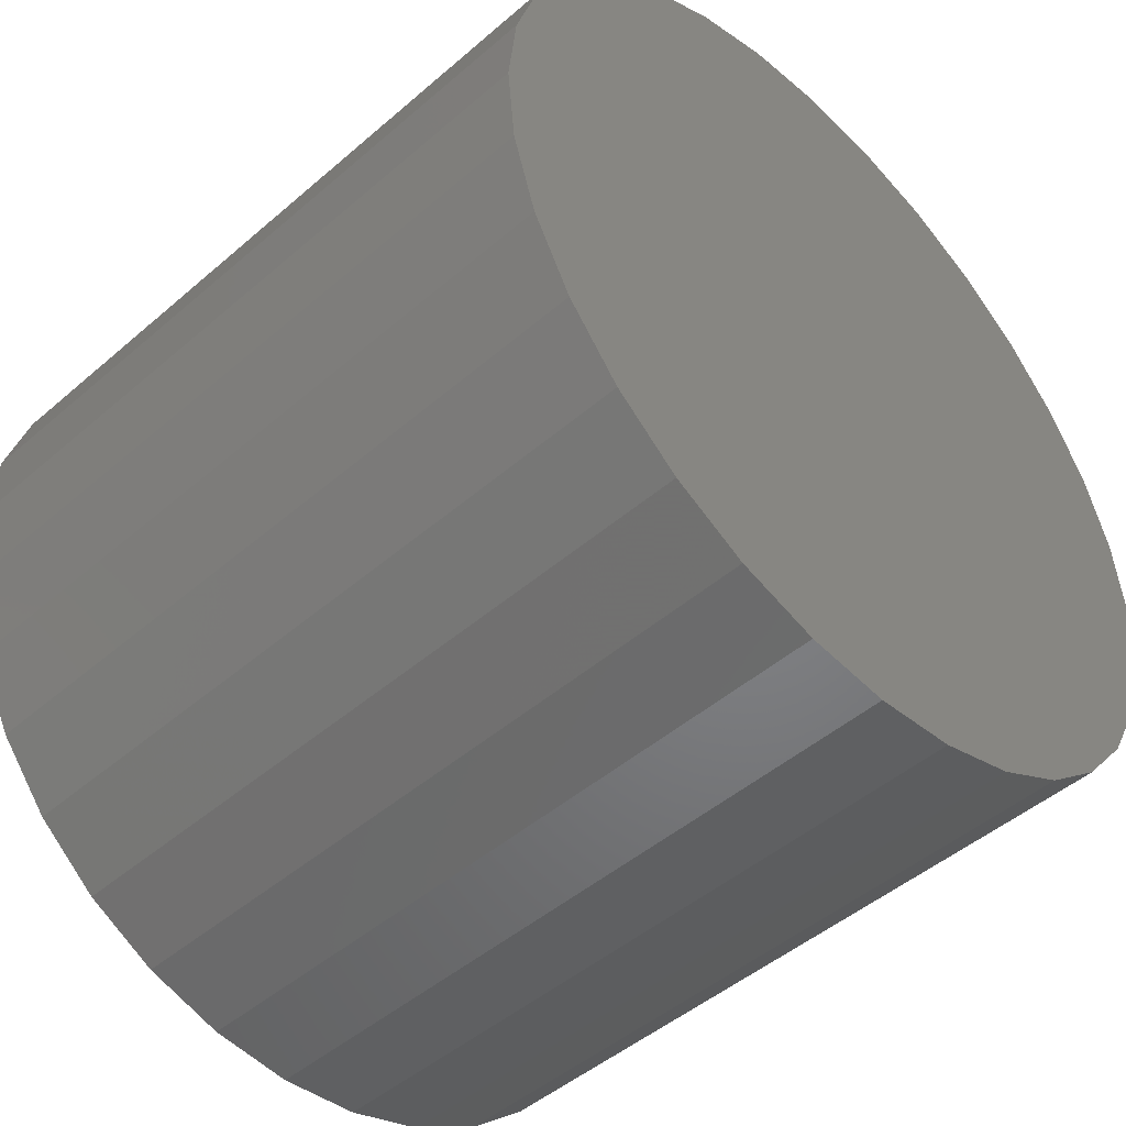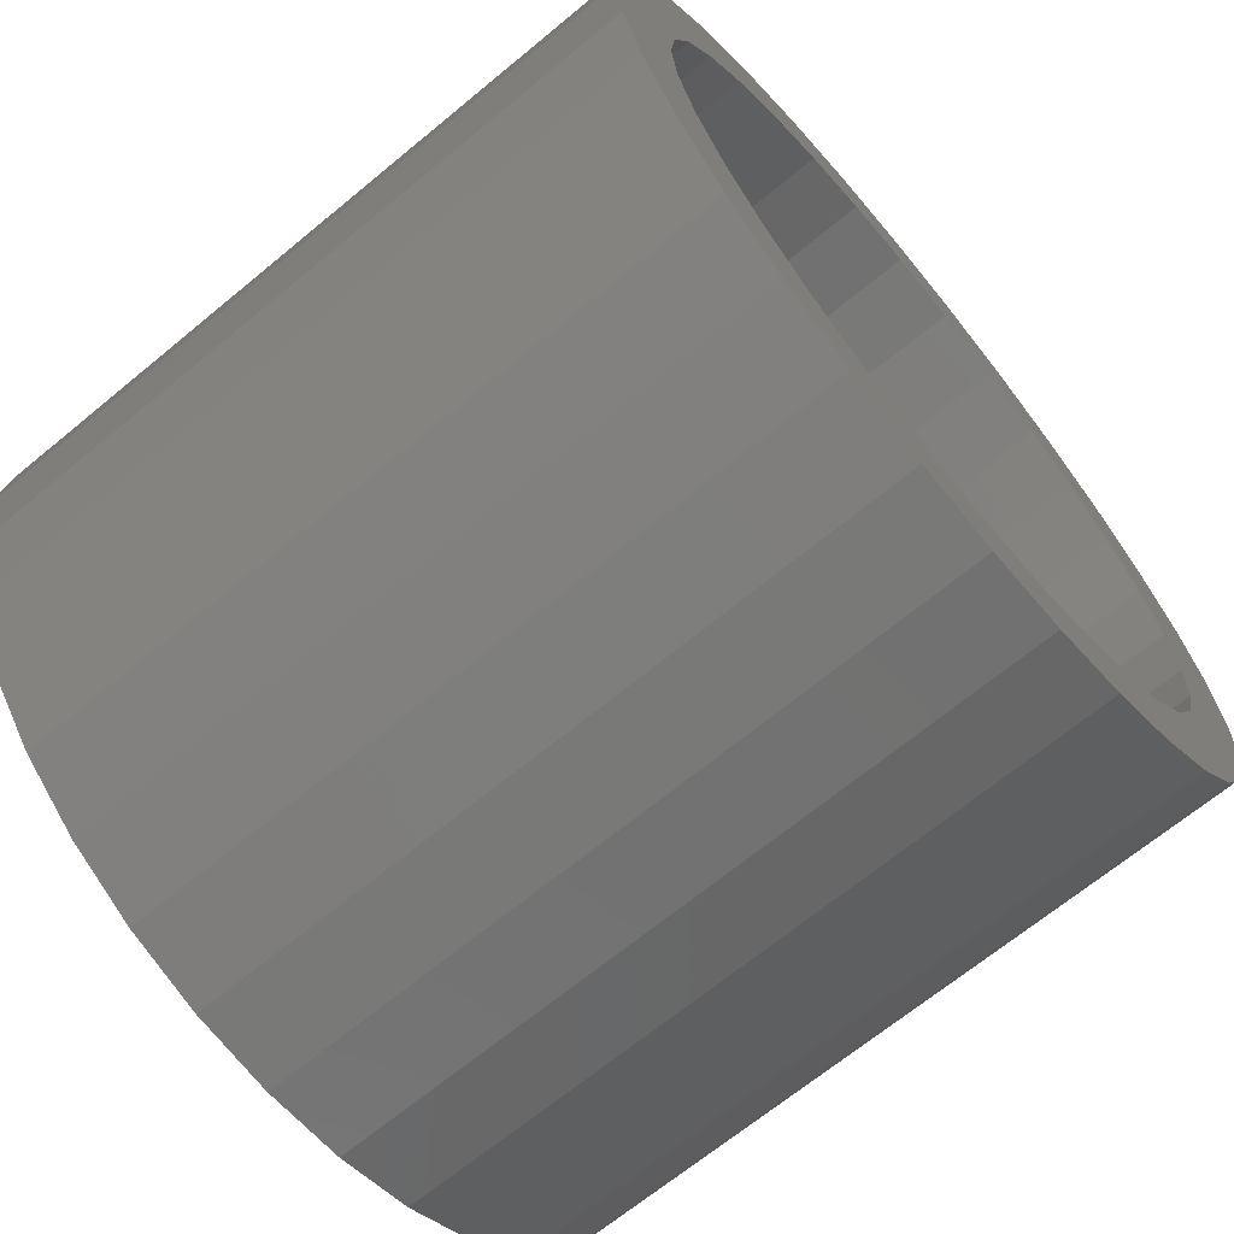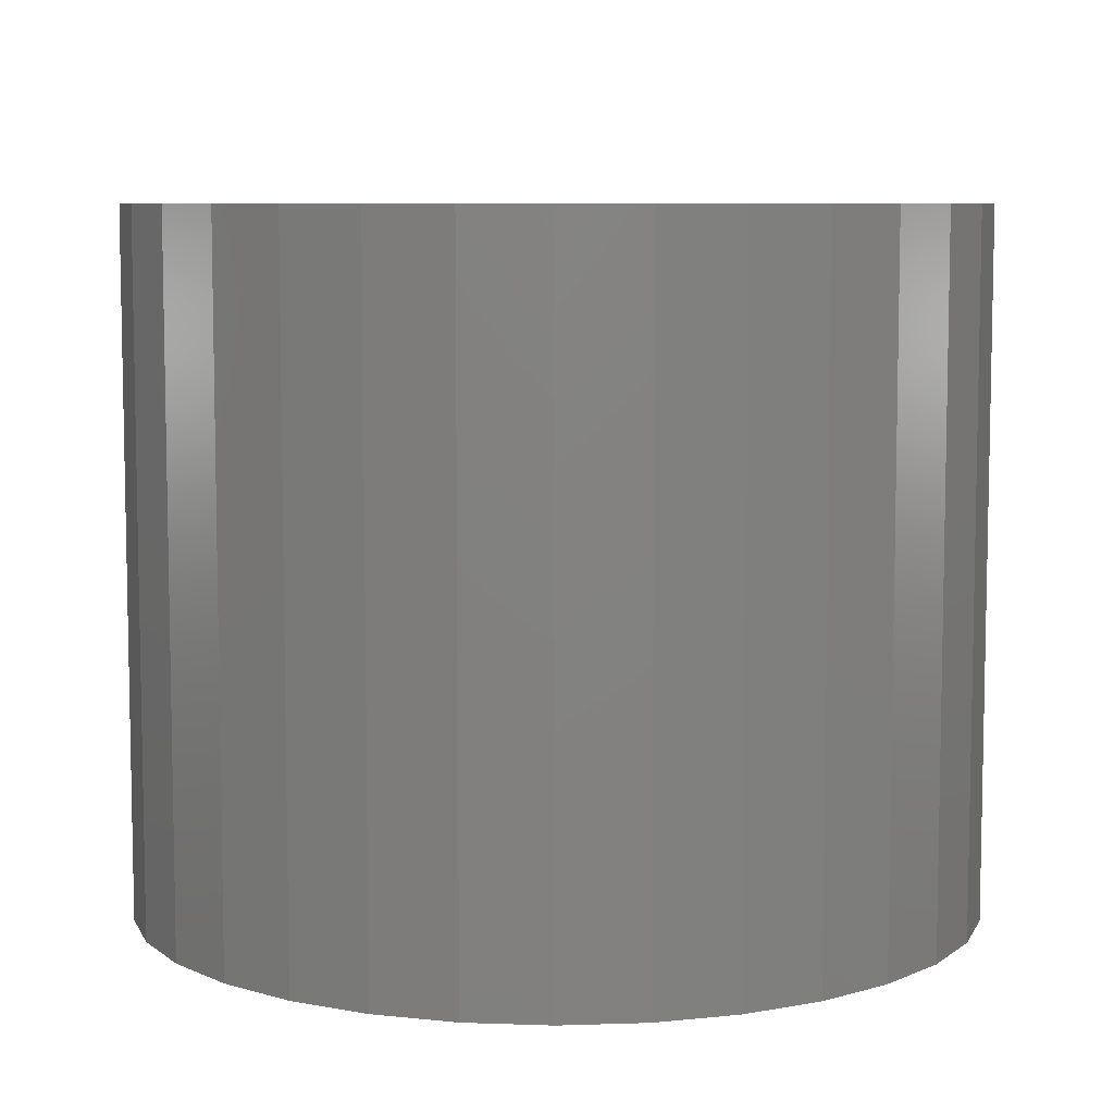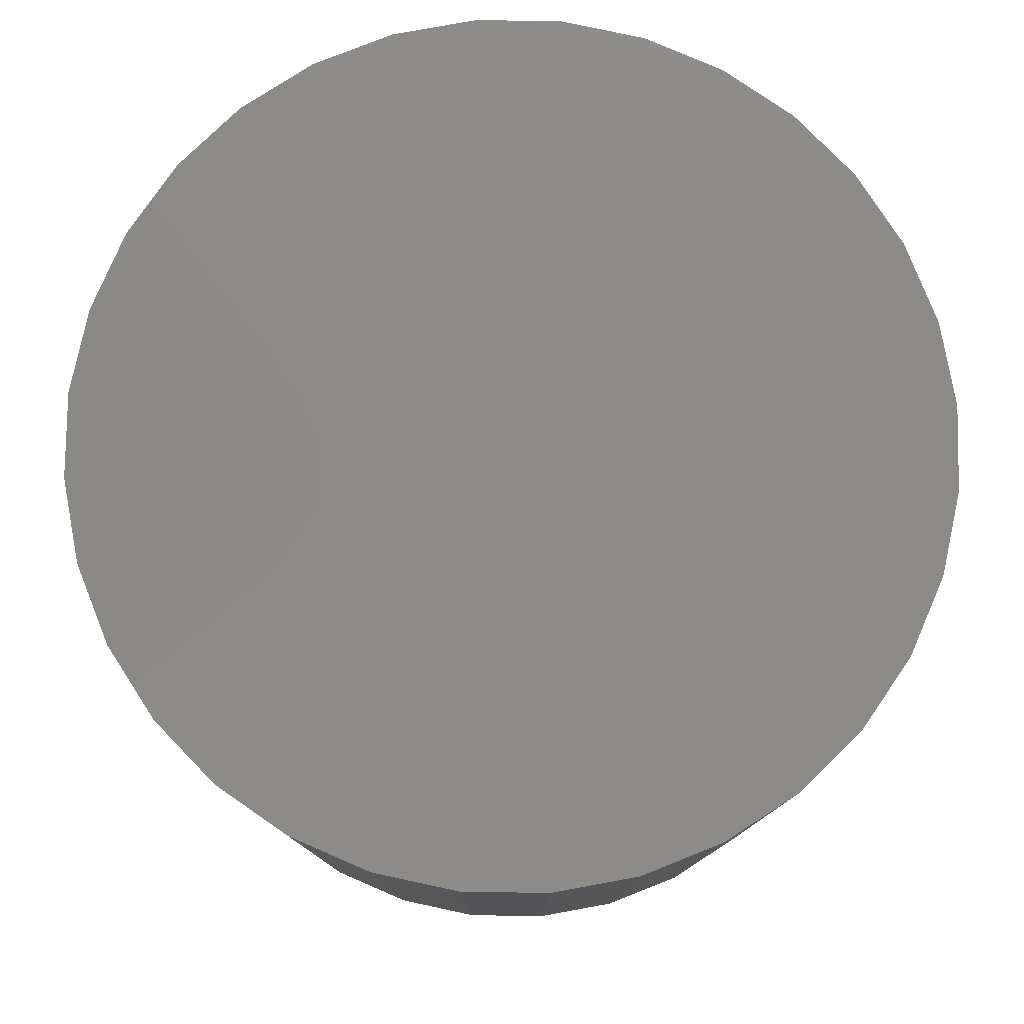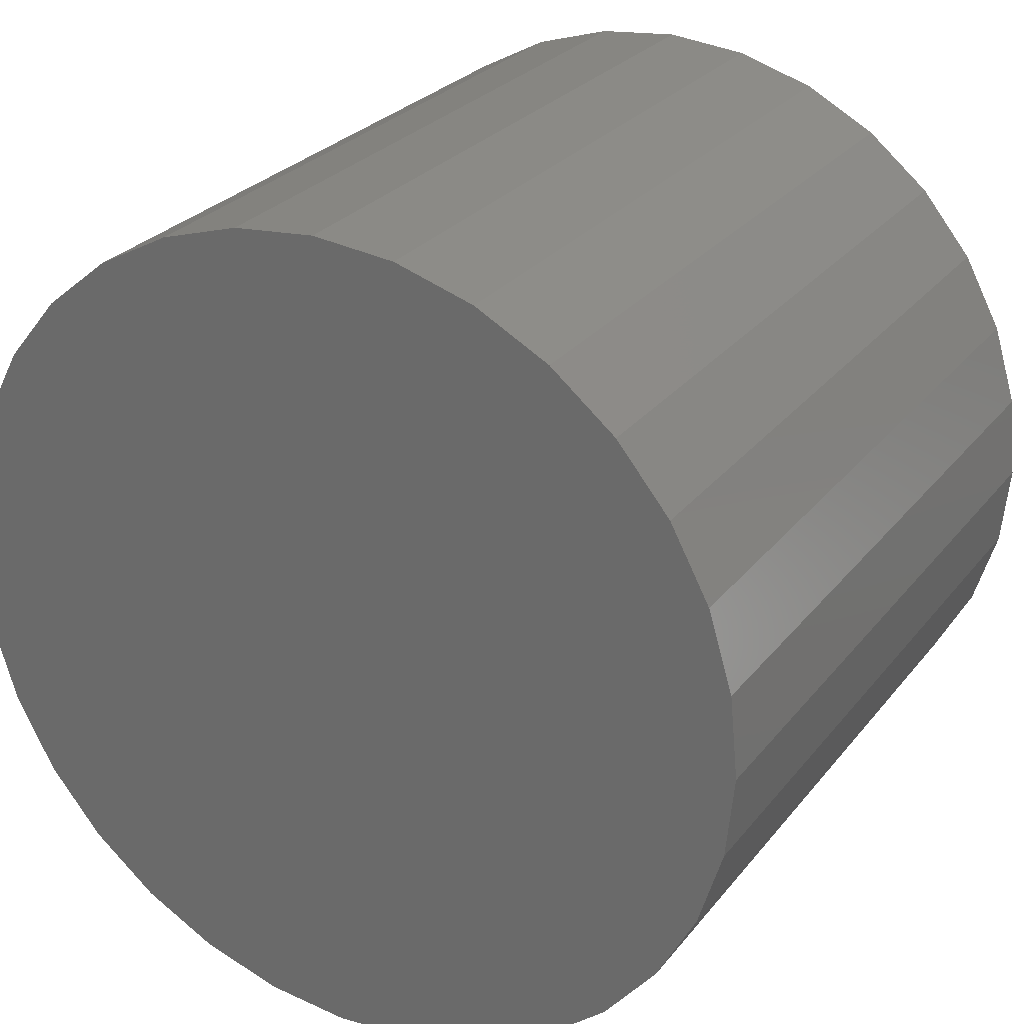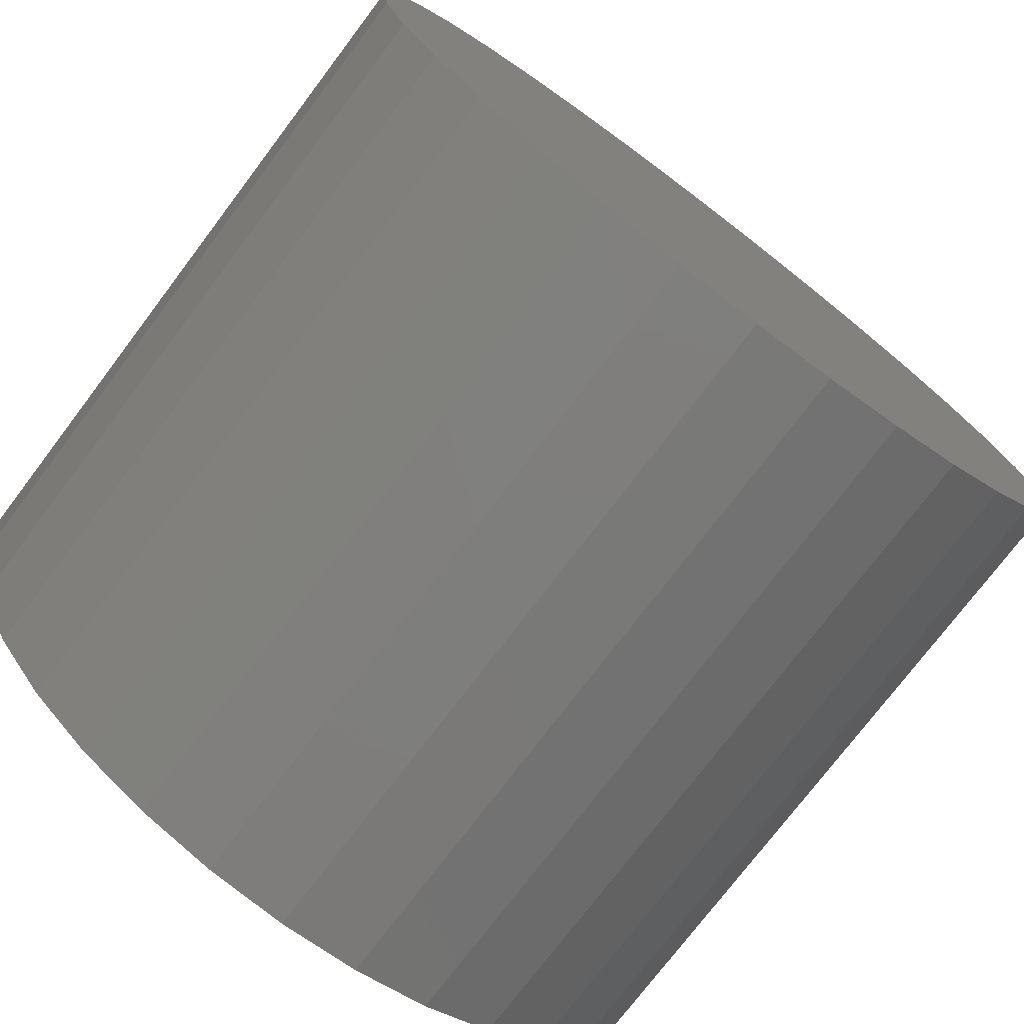
<metadata>
{"format":"stl","ext":"stl","renderer":"f3d","projection":"perspective","resolution":1024,"background":"white","views":[{"elev":-47.4,"azim":-45.8,"up":"+Y"},{"elev":-67.9,"azim":129.6,"up":"+Y"},{"elev":7.5,"azim":-134.8,"up":"+Z"},{"elev":79.0,"azim":-61.0,"up":"+Z"},{"elev":27.0,"azim":29.7,"up":"+Y"},{"elev":-75.3,"azim":-37.1,"up":"+Y"}]}
</metadata>
<code>
# stl→obj: 128 verts, 252 faces
v 0.5266 0.5953 0
v 0.5355 0.598 0
v 0.5447 0.5989 0
v 0.537 0.5904 0
v 0.5447 0.5911 0
v 0.5184 0.5909 0
v 0.5296 0.5881 0
v 0.5112 0.5851 0
v 0.5228 0.5845 0
v 0.5168 0.5795 0
v 0.5054 0.5779 0
v 0.5118 0.5735 0
v 0.501 0.5697 0
v 0.5082 0.5667 0
v 0.4983 0.5608 0
v 0.5059 0.5593 0
v 0.4983 0.5423 0
v 0.5059 0.5438 0
v 0.5082 0.5364 0
v 0.501 0.5334 0
v 0.5118 0.5296 0
v 0.5054 0.5252 0
v 0.5168 0.5236 0
v 0.5112 0.5181 0
v 0.5228 0.5187 0
v 0.5296 0.515 0
v 0.5184 0.5122 0
v 0.537 0.5128 0
v 0.5266 0.5078 0
v 0.5447 0.512 0
v 0.5355 0.5051 0
v 0.5447 0.5042 0
v 0.554 0.598 0
v 0.5629 0.5953 0
v 0.5525 0.5904 0
v 0.5727 0.5795 0
v 0.5667 0.5845 0
v 0.5782 0.5851 0
v 0.5841 0.5779 0
v 0.5776 0.5735 0
v 0.5885 0.5697 0
v 0.5813 0.5667 0
v 0.5912 0.5608 0
v 0.5835 0.5593 0
v 0.5843 0.5516 0
v 0.5813 0.5364 0
v 0.5835 0.5438 0
v 0.5912 0.5423 0
v 0.5885 0.5334 0
v 0.5776 0.5296 0
v 0.5841 0.5252 0
v 0.5727 0.5236 0
v 0.5782 0.5181 0
v 0.5667 0.5187 0
v 0.5599 0.515 0
v 0.5711 0.5122 0
v 0.5525 0.5128 0
v 0.5629 0.5078 0
v 0.554 0.5051 0
v 0.5921 0.5516 0
v 0.4974 0.5516 0
v 0.5052 0.5516 0
v 0.5711 0.5909 0
v 0.5599 0.5881 0
v 0.5525 0.5128 0.07031
v 0.5599 0.515 0.07031
v 0.5667 0.5187 0.07031
v 0.5727 0.5236 0.07031
v 0.5776 0.5296 0.07031
v 0.5813 0.5364 0.07031
v 0.5835 0.5438 0.07031
v 0.5843 0.5516 0.07031
v 0.5447 0.512 0.07031
v 0.537 0.5128 0.07031
v 0.5296 0.515 0.07031
v 0.5228 0.5187 0.07031
v 0.5168 0.5236 0.07031
v 0.5118 0.5296 0.07031
v 0.5082 0.5364 0.07031
v 0.5059 0.5438 0.07031
v 0.5052 0.5516 0.07031
v 0.537 0.5904 0.07031
v 0.5296 0.5881 0.07031
v 0.5228 0.5845 0.07031
v 0.5168 0.5795 0.07031
v 0.5118 0.5735 0.07031
v 0.5082 0.5667 0.07031
v 0.5059 0.5593 0.07031
v 0.5447 0.5911 0.07031
v 0.5525 0.5904 0.07031
v 0.5599 0.5881 0.07031
v 0.5667 0.5845 0.07031
v 0.5727 0.5795 0.07031
v 0.5776 0.5735 0.07031
v 0.5813 0.5667 0.07031
v 0.5835 0.5593 0.07031
v 0.5447 0.5989 0.07812
v 0.5355 0.598 0.07812
v 0.5266 0.5953 0.07812
v 0.554 0.598 0.07812
v 0.5629 0.5953 0.07812
v 0.5184 0.5909 0.07812
v 0.5711 0.5909 0.07812
v 0.5112 0.5851 0.07812
v 0.5782 0.5851 0.07812
v 0.5054 0.5779 0.07812
v 0.5841 0.5779 0.07812
v 0.501 0.5697 0.07812
v 0.5885 0.5697 0.07812
v 0.4983 0.5608 0.07812
v 0.5912 0.5608 0.07812
v 0.5912 0.5423 0.07812
v 0.501 0.5334 0.07812
v 0.5885 0.5334 0.07812
v 0.5054 0.5252 0.07812
v 0.5841 0.5252 0.07812
v 0.5112 0.5181 0.07812
v 0.5782 0.5181 0.07812
v 0.5184 0.5122 0.07812
v 0.5711 0.5122 0.07812
v 0.5266 0.5078 0.07812
v 0.5629 0.5078 0.07812
v 0.5355 0.5051 0.07812
v 0.5447 0.5042 0.07812
v 0.554 0.5051 0.07812
v 0.5921 0.5516 0.07812
v 0.4974 0.5516 0.07812
v 0.4983 0.5423 0.07812
f 1 2 3
f 4 1 3
f 5 4 3
f 6 1 4
f 6 4 7
f 7 8 6
f 9 8 7
f 8 9 10
f 10 11 8
f 11 10 12
f 12 13 11
f 14 13 12
f 15 13 14
f 16 15 14
f 17 18 19
f 19 20 17
f 20 19 21
f 21 22 20
f 23 22 21
f 24 22 23
f 25 24 23
f 24 25 26
f 26 27 24
f 28 27 26
f 28 29 27
f 29 28 30
f 31 29 30
f 32 31 30
f 5 3 33
f 5 33 34
f 35 5 34
f 36 37 38
f 39 36 38
f 40 36 39
f 41 40 39
f 41 42 40
f 42 41 43
f 43 44 42
f 44 43 45
f 46 47 48
f 49 46 48
f 50 46 49
f 51 50 49
f 51 52 50
f 52 51 53
f 54 52 53
f 55 54 53
f 56 55 53
f 57 55 56
f 58 57 56
f 30 57 58
f 58 32 30
f 59 32 58
f 60 48 47
f 60 47 45
f 60 45 43
f 61 15 16
f 61 16 62
f 61 62 18
f 61 18 17
f 63 38 37
f 63 37 64
f 63 64 35
f 63 35 34
f 30 65 57
f 57 65 66
f 57 66 55
f 55 66 67
f 55 67 54
f 54 67 68
f 54 68 52
f 52 68 69
f 52 69 50
f 50 69 70
f 50 70 46
f 46 70 71
f 46 71 47
f 47 71 72
f 47 72 45
f 65 30 73
f 73 30 28
f 73 28 74
f 74 28 26
f 74 26 75
f 75 26 25
f 75 25 76
f 76 25 23
f 76 23 77
f 77 23 21
f 77 21 78
f 78 21 19
f 78 19 79
f 79 19 18
f 79 18 80
f 80 18 62
f 80 62 81
f 5 82 4
f 4 82 83
f 4 83 7
f 7 83 84
f 7 84 9
f 9 84 85
f 9 85 10
f 10 85 86
f 10 86 12
f 12 86 87
f 12 87 14
f 14 87 88
f 14 88 16
f 16 88 81
f 16 81 62
f 82 5 89
f 89 5 35
f 89 35 90
f 90 35 64
f 90 64 91
f 91 64 37
f 91 37 92
f 92 37 36
f 92 36 93
f 93 36 40
f 93 40 94
f 94 40 42
f 94 42 95
f 95 42 44
f 95 44 96
f 96 44 45
f 96 45 72
f 83 82 89
f 83 89 90
f 91 83 90
f 84 83 91
f 92 84 91
f 85 84 92
f 93 85 92
f 86 85 93
f 94 86 93
f 87 86 94
f 95 87 94
f 88 87 95
f 96 88 95
f 70 79 71
f 78 79 70
f 69 78 70
f 77 78 69
f 68 77 69
f 76 77 68
f 67 76 68
f 75 76 67
f 66 75 67
f 74 75 66
f 73 74 66
f 65 73 66
f 79 80 71
f 71 80 81
f 71 81 72
f 72 81 88
f 72 88 96
f 97 98 99
f 100 97 99
f 100 99 101
f 101 99 102
f 101 102 103
f 103 102 104
f 103 104 105
f 105 104 106
f 105 106 107
f 107 106 108
f 107 108 109
f 109 108 110
f 109 110 111
f 112 113 114
f 114 113 115
f 114 115 116
f 116 115 117
f 116 117 118
f 118 117 119
f 118 119 120
f 120 119 121
f 120 121 122
f 122 121 123
f 122 123 124
f 122 124 125
f 111 110 126
f 126 110 127
f 126 127 112
f 112 127 128
f 112 128 113
f 60 126 48
f 48 126 112
f 48 112 49
f 49 112 114
f 49 114 51
f 51 114 116
f 51 116 53
f 53 116 118
f 53 118 56
f 56 118 120
f 56 120 58
f 58 120 122
f 58 122 59
f 59 122 125
f 59 125 32
f 32 125 124
f 32 124 31
f 31 124 123
f 31 123 29
f 29 123 121
f 29 121 27
f 27 121 119
f 27 119 24
f 24 119 117
f 24 117 22
f 22 117 115
f 22 115 20
f 20 115 113
f 20 113 17
f 17 113 128
f 17 128 61
f 61 128 127
f 61 127 15
f 15 127 110
f 15 110 13
f 13 110 108
f 13 108 11
f 11 108 106
f 11 106 8
f 8 106 104
f 8 104 6
f 6 104 102
f 6 102 1
f 1 102 99
f 1 99 2
f 2 99 98
f 2 98 3
f 3 98 97
f 3 97 33
f 33 97 100
f 33 100 34
f 34 100 101
f 34 101 63
f 63 101 103
f 63 103 38
f 38 103 105
f 38 105 39
f 39 105 107
f 39 107 41
f 41 107 109
f 41 109 43
f 43 109 111
f 43 111 60
f 60 111 126

</code>
